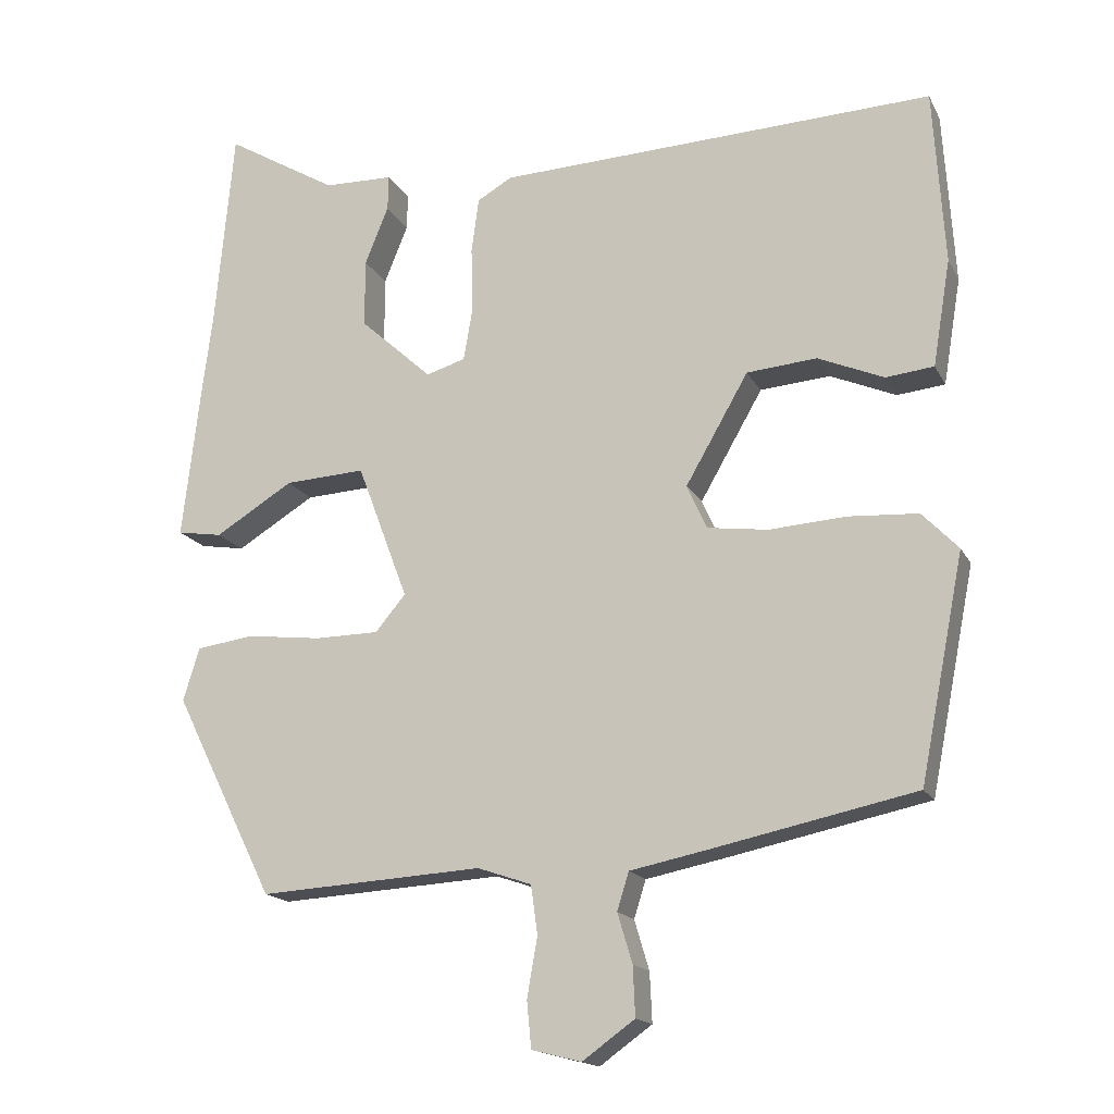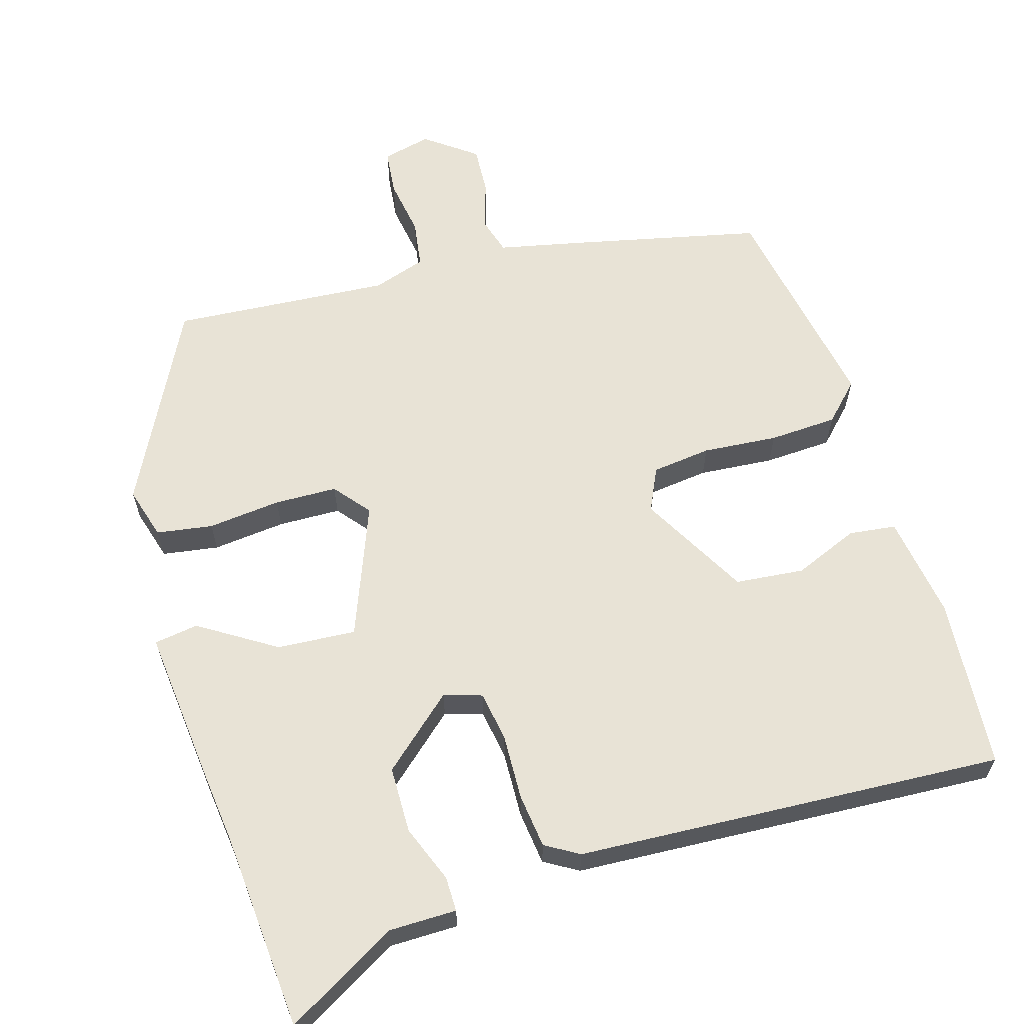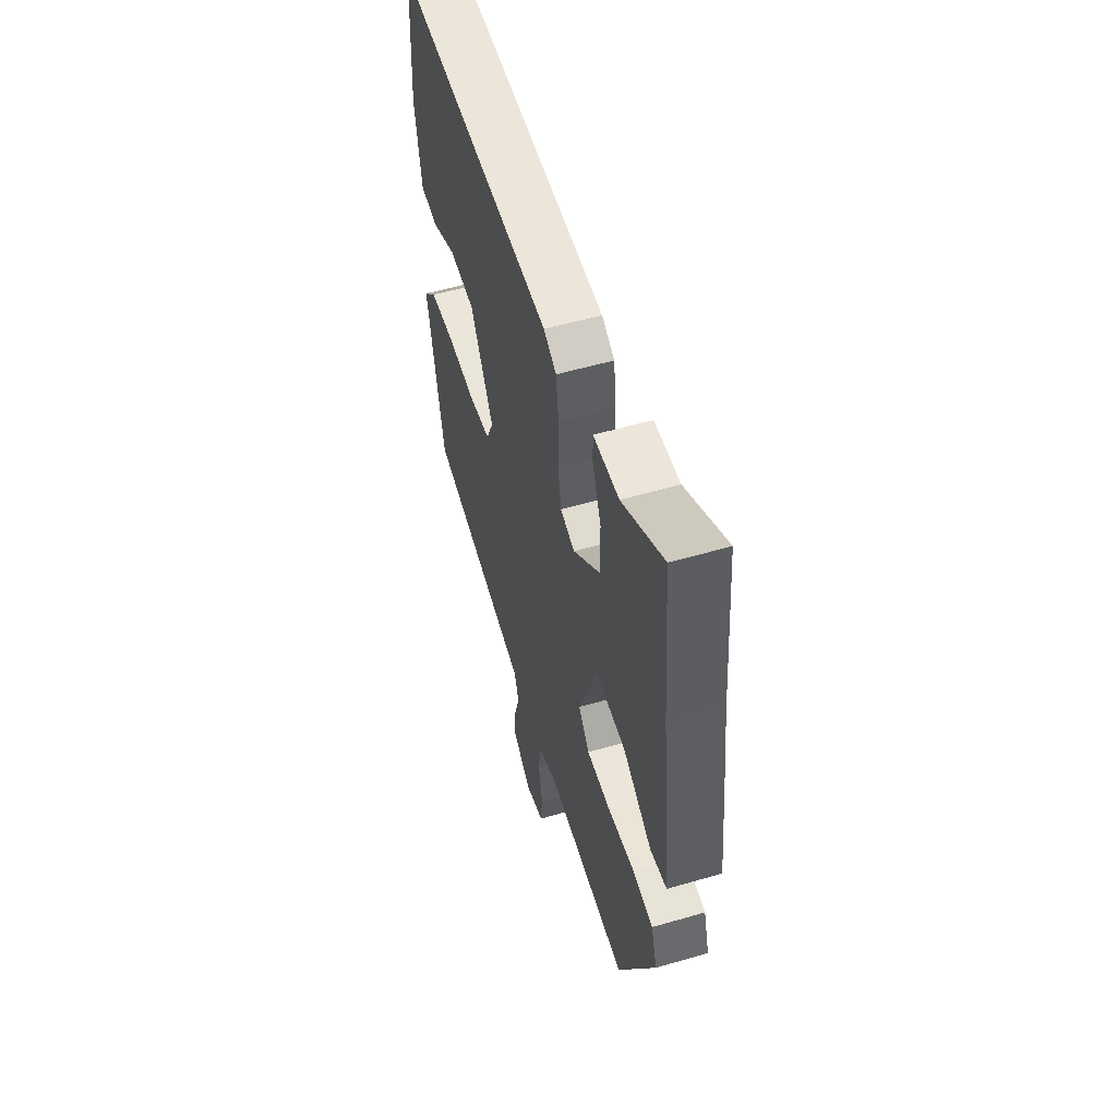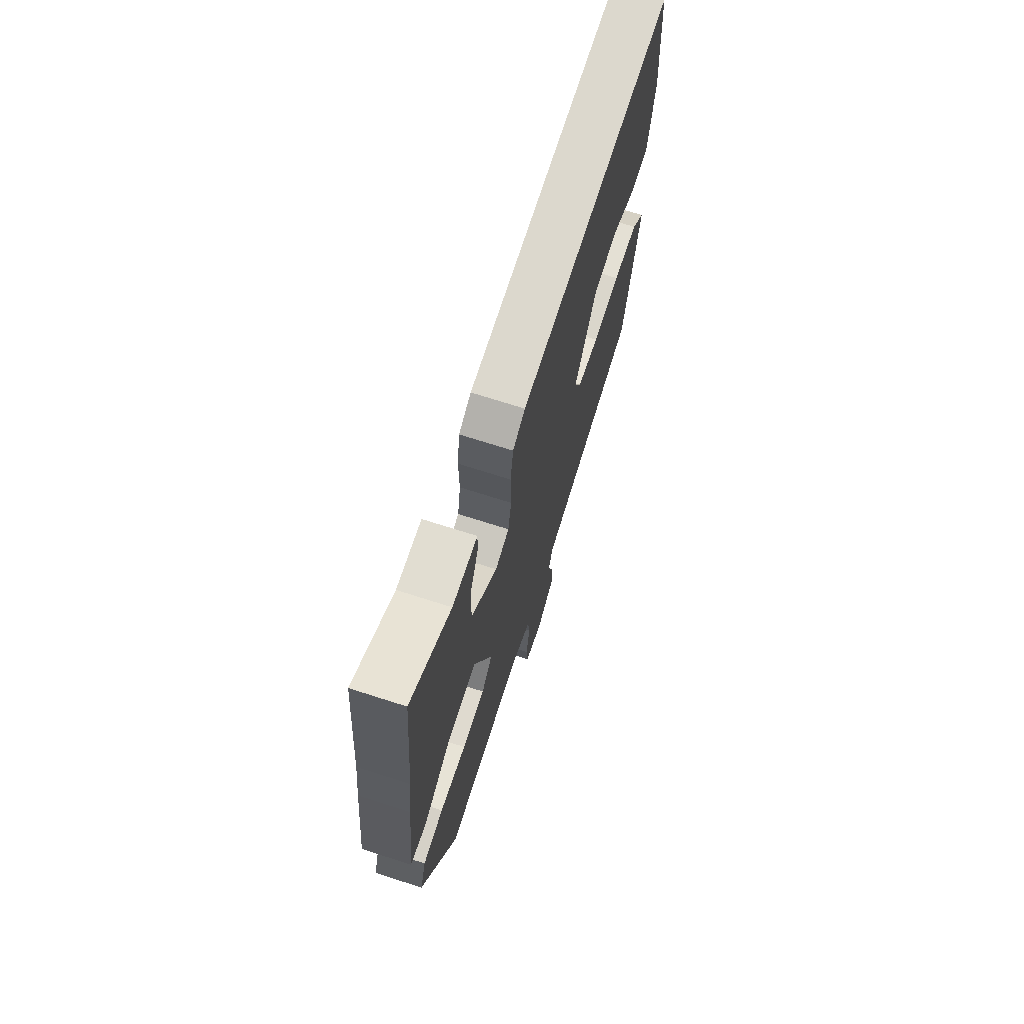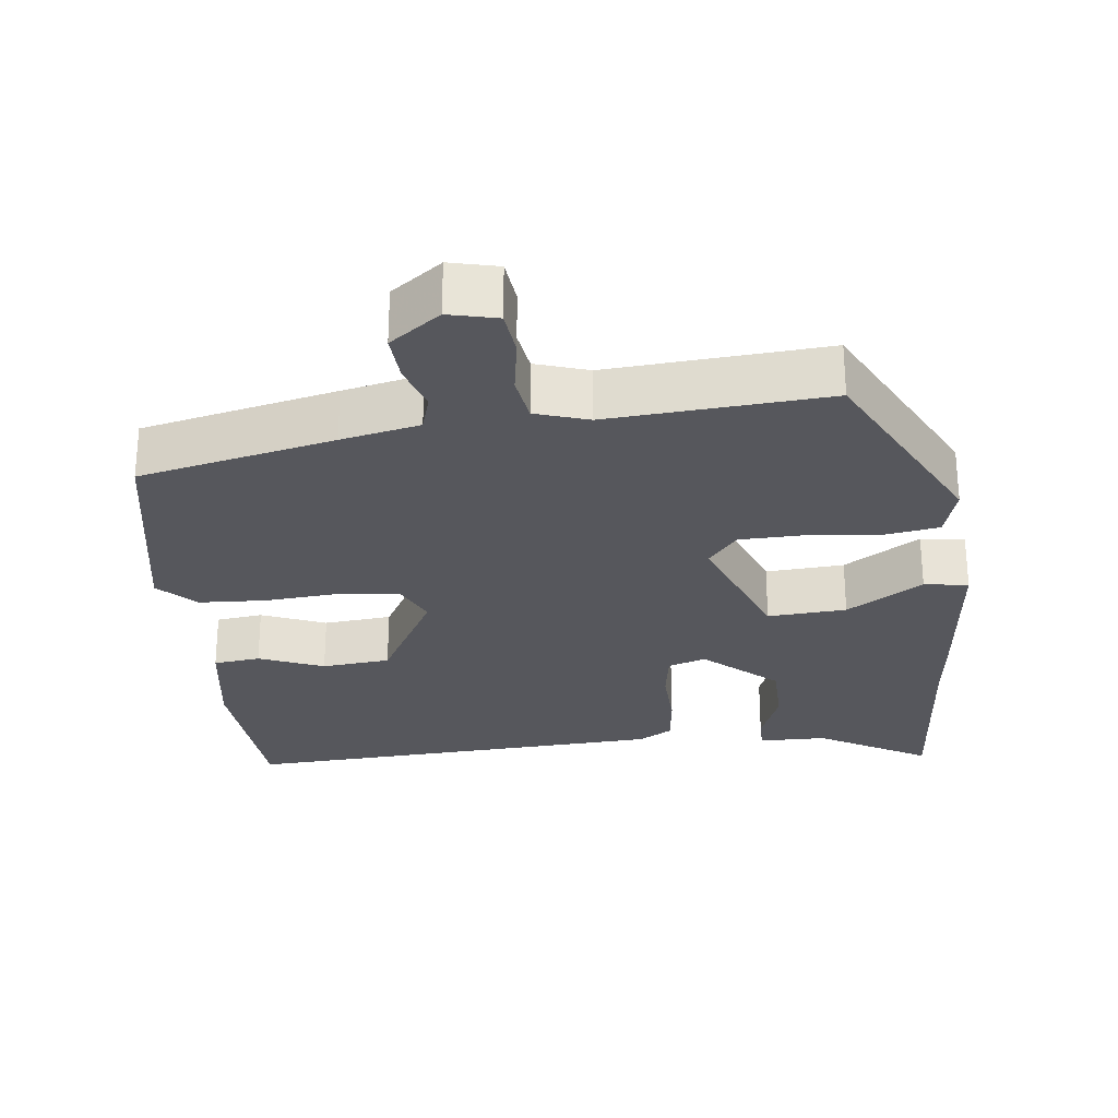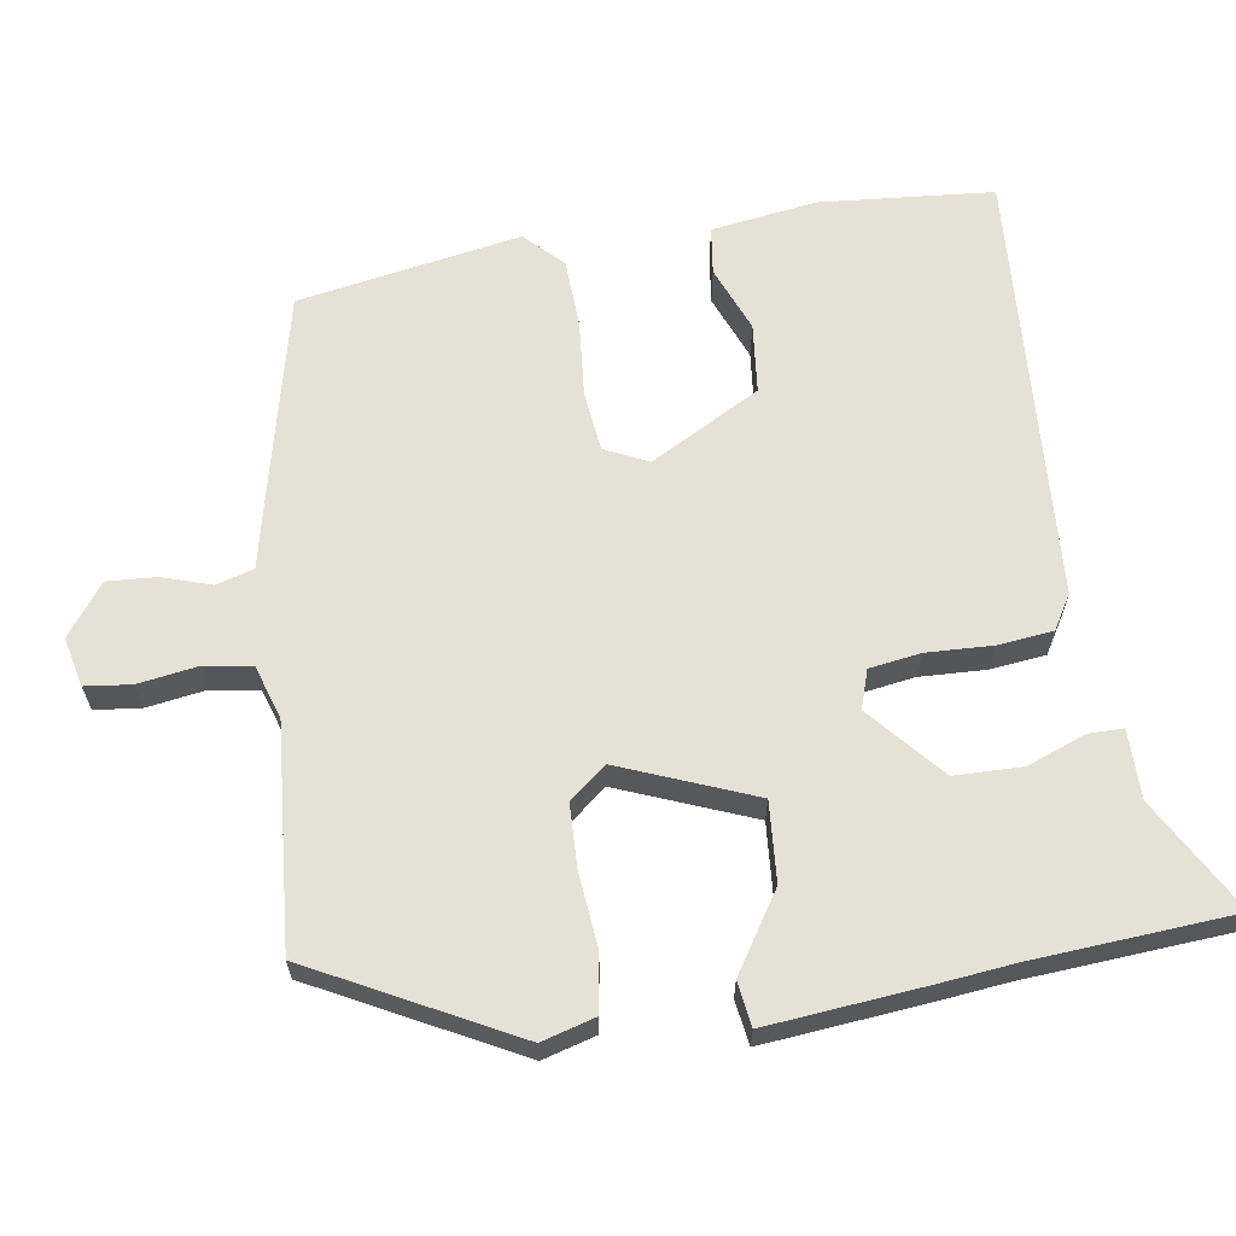
<metadata>
{"format":"obj","ext":"obj","renderer":"f3d","projection":"perspective","resolution":1024,"background":"white","views":[{"elev":-16.5,"azim":19.6,"up":"+Z"},{"elev":62.5,"azim":-15.8,"up":"+Y"},{"elev":54.9,"azim":-107.1,"up":"+Z"},{"elev":70.0,"azim":-72.1,"up":"+Z"},{"elev":-27.5,"azim":-172.6,"up":"+Y"},{"elev":64.1,"azim":-97.6,"up":"+Y"}]}
</metadata>
<code>
v -0.514 0.07 0.35
v -0.489 0.07 0.623
v -0.337 0.07 0.533
v -0.243 0.07 0.531
v -0.244 0.07 0.483
v -0.276 0.07 0.404
v -0.276 0.07 0.312
v -0.178 0.07 0.223
v -0.125 0.07 0.239
v -0.113 0.07 0.309
v -0.115 0.07 0.399
v -0.105 0.07 0.474
v -0.058 0.07 0.501
v 0.535 0.07 0.526
v 0.55 0.07 0.289
v 0.526 0.07 0.145
v 0.461 0.07 0.138
v 0.372 0.07 0.176
v 0.277 0.07 0.168
v 0.192 0.07 0.02
v 0.219 0.07 -0.04
v 0.301 0.07 -0.051
v 0.405 0.07 -0.044
v 0.499 0.07 -0.05
v 0.548 0.07 -0.101
v 0.488 0.07 -0.404
v 0.217 0.07 -0.461
v 0.108 0.07 -0.483
v 0.092 0.07 -0.534
v 0.112 0.07 -0.601
v 0.115 0.07 -0.668
v 0.044 0.07 -0.719
v -0.023 0.07 -0.702
v -0.029 0.07 -0.639
v -0.015 0.07 -0.559
v -0.024 0.07 -0.493
v -0.097 0.07 -0.468
v -0.4 0.07 -0.486
v -0.536 0.07 -0.211
v -0.514 0.07 -0.139
v -0.436 0.07 -0.128
v -0.335 0.07 -0.14
v -0.248 0.07 -0.139
v -0.207 0.07 -0.09
v -0.276 0.07 0.094
v -0.385 0.07 0.088
v -0.491 0.07 0.023
v -0.552 0.07 0.033
v -0.527 0.07 0.249
v -0.514 0 0.35
v -0.489 0 0.623
v -0.337 0 0.533
v -0.243 0 0.531
v -0.244 0 0.483
v -0.276 0 0.404
v -0.276 0 0.312
v -0.178 0 0.223
v -0.125 0 0.239
v -0.113 0 0.309
v -0.115 0 0.399
v -0.105 0 0.474
v -0.058 0 0.501
v 0.535 0 0.526
v 0.55 0 0.289
v 0.526 0 0.145
v 0.461 0 0.138
v 0.372 0 0.176
v 0.277 0 0.168
v 0.192 0 0.02
v 0.219 0 -0.04
v 0.301 0 -0.051
v 0.405 0 -0.044
v 0.499 0 -0.05
v 0.548 0 -0.101
v 0.488 0 -0.404
v 0.217 0 -0.461
v 0.108 0 -0.483
v 0.092 0 -0.534
v 0.112 0 -0.601
v 0.115 0 -0.668
v 0.044 0 -0.719
v -0.023 0 -0.702
v -0.029 0 -0.639
v -0.015 0 -0.559
v -0.024 0 -0.493
v -0.097 0 -0.468
v -0.4 0 -0.486
v -0.536 0 -0.211
v -0.514 0 -0.139
v -0.436 0 -0.128
v -0.335 0 -0.14
v -0.248 0 -0.139
v -0.207 0 -0.09
v -0.276 0 0.094
v -0.385 0 0.088
v -0.491 0 0.023
v -0.552 0 0.033
v -0.527 0 0.249
f 48 49 1
f 47 48 1
f 46 47 1
f 1 2 3
f 46 1 3
f 45 46 3
f 44 45 3
f 40 41 42
f 39 40 42
f 38 39 42
f 37 38 42
f 36 37 42 43
f 33 34 35
f 32 33 35
f 31 32 35
f 30 31 35
f 29 30 35
f 28 29 35 36
f 36 43 44
f 28 36 44
f 27 28 44
f 26 27 44
f 25 26 44
f 24 25 44
f 23 24 44
f 22 23 44
f 16 17 18
f 15 16 18
f 14 15 18
f 13 14 18
f 12 13 18
f 11 12 18
f 10 11 18 19
f 9 10 19 20
f 3 4 5 6
f 3 6 7
f 44 3 7
f 21 22 44
f 20 21 44
f 9 20 44
f 8 9 44
f 7 8 44
f 50 98 97
f 50 97 96
f 50 96 95
f 52 51 50
f 52 50 95
f 52 95 94
f 52 94 93
f 91 90 89
f 91 89 88
f 91 88 87
f 91 87 86
f 92 91 86 85
f 84 83 82
f 84 82 81
f 84 81 80
f 84 80 79
f 84 79 78
f 85 84 78 77
f 93 92 85
f 93 85 77
f 93 77 76
f 93 76 75
f 93 75 74
f 93 74 73
f 93 73 72
f 93 72 71
f 67 66 65
f 67 65 64
f 67 64 63
f 67 63 62
f 67 62 61
f 67 61 60
f 68 67 60 59
f 69 68 59 58
f 55 54 53 52
f 56 55 52
f 56 52 93
f 93 71 70
f 93 70 69
f 93 69 58
f 93 58 57
f 93 57 56
f 1 50 51 2
f 2 51 52 3
f 3 52 53 4
f 4 53 54 5
f 5 54 55 6
f 6 55 56 7
f 7 56 57 8
f 8 57 58 9
f 9 58 59 10
f 10 59 60 11
f 11 60 61 12
f 12 61 62 13
f 13 62 63 14
f 14 63 64 15
f 15 64 65 16
f 16 65 66 17
f 17 66 67 18
f 18 67 68 19
f 19 68 69 20
f 20 69 70 21
f 21 70 71 22
f 22 71 72 23
f 23 72 73 24
f 24 73 74 25
f 25 74 75 26
f 26 75 76 27
f 27 76 77 28
f 28 77 78 29
f 29 78 79 30
f 30 79 80 31
f 31 80 81 32
f 32 81 82 33
f 33 82 83 34
f 34 83 84 35
f 35 84 85 36
f 36 85 86 37
f 37 86 87 38
f 38 87 88 39
f 39 88 89 40
f 40 89 90 41
f 41 90 91 42
f 42 91 92 43
f 43 92 93 44
f 44 93 94 45
f 45 94 95 46
f 46 95 96 47
f 47 96 97 48
f 48 97 98 49
f 49 98 50 1

</code>
